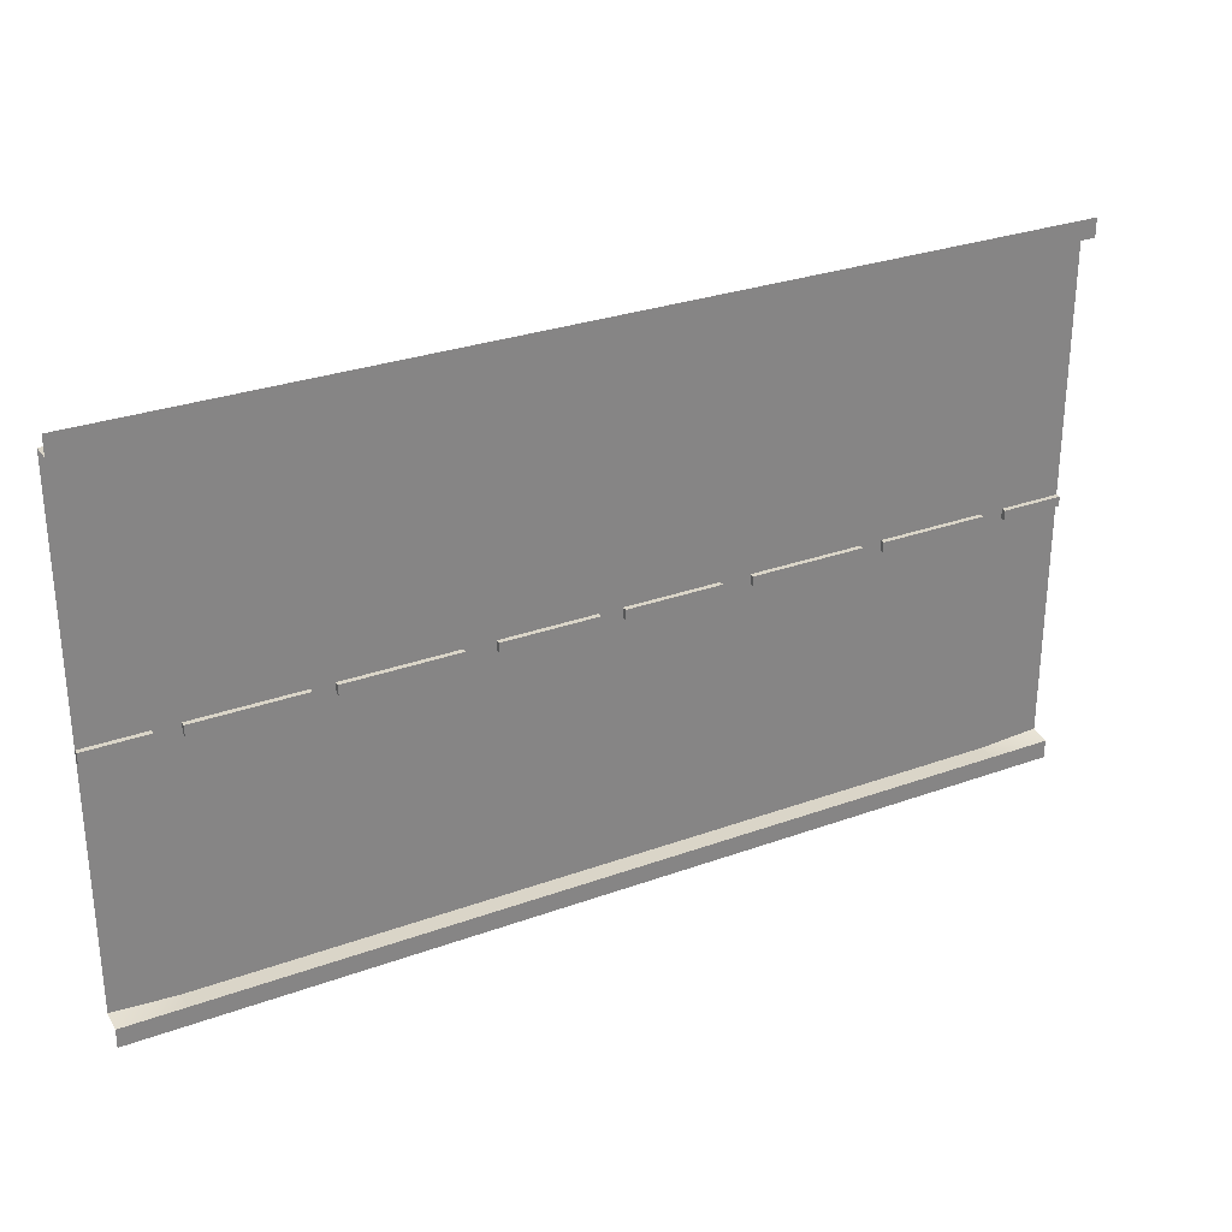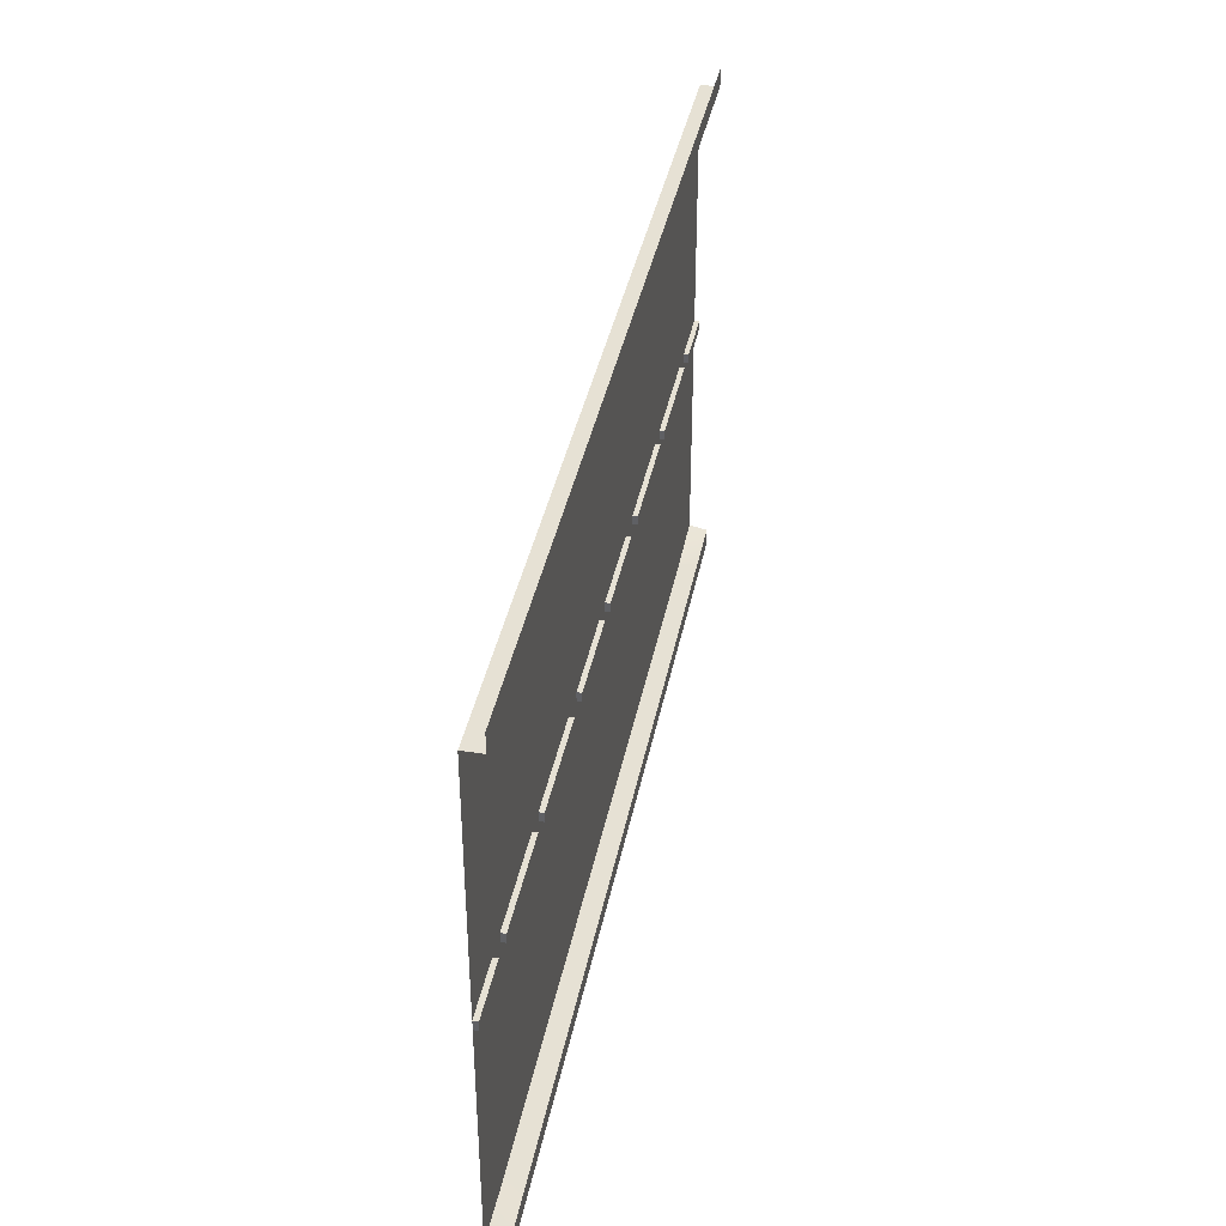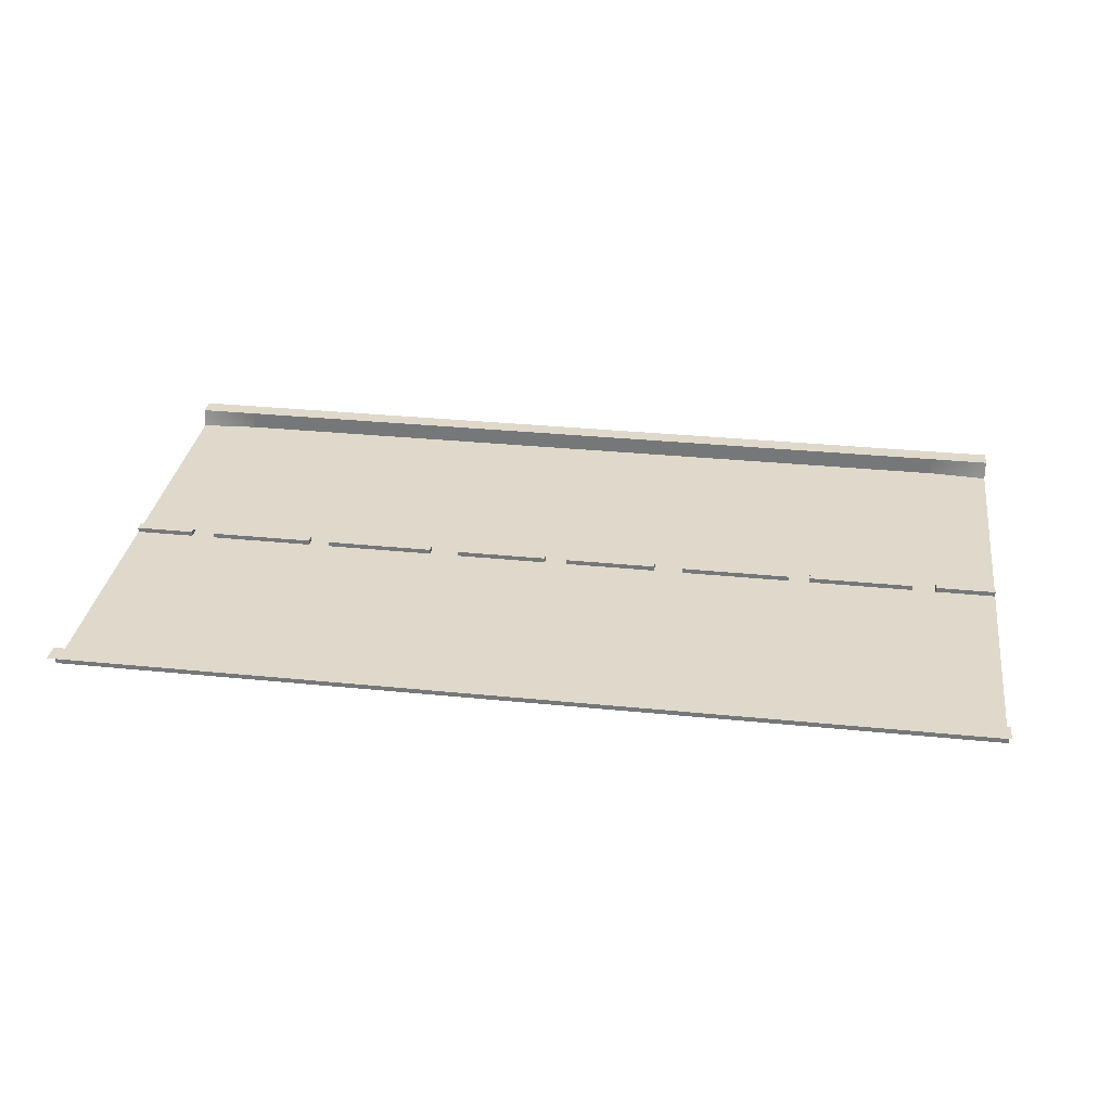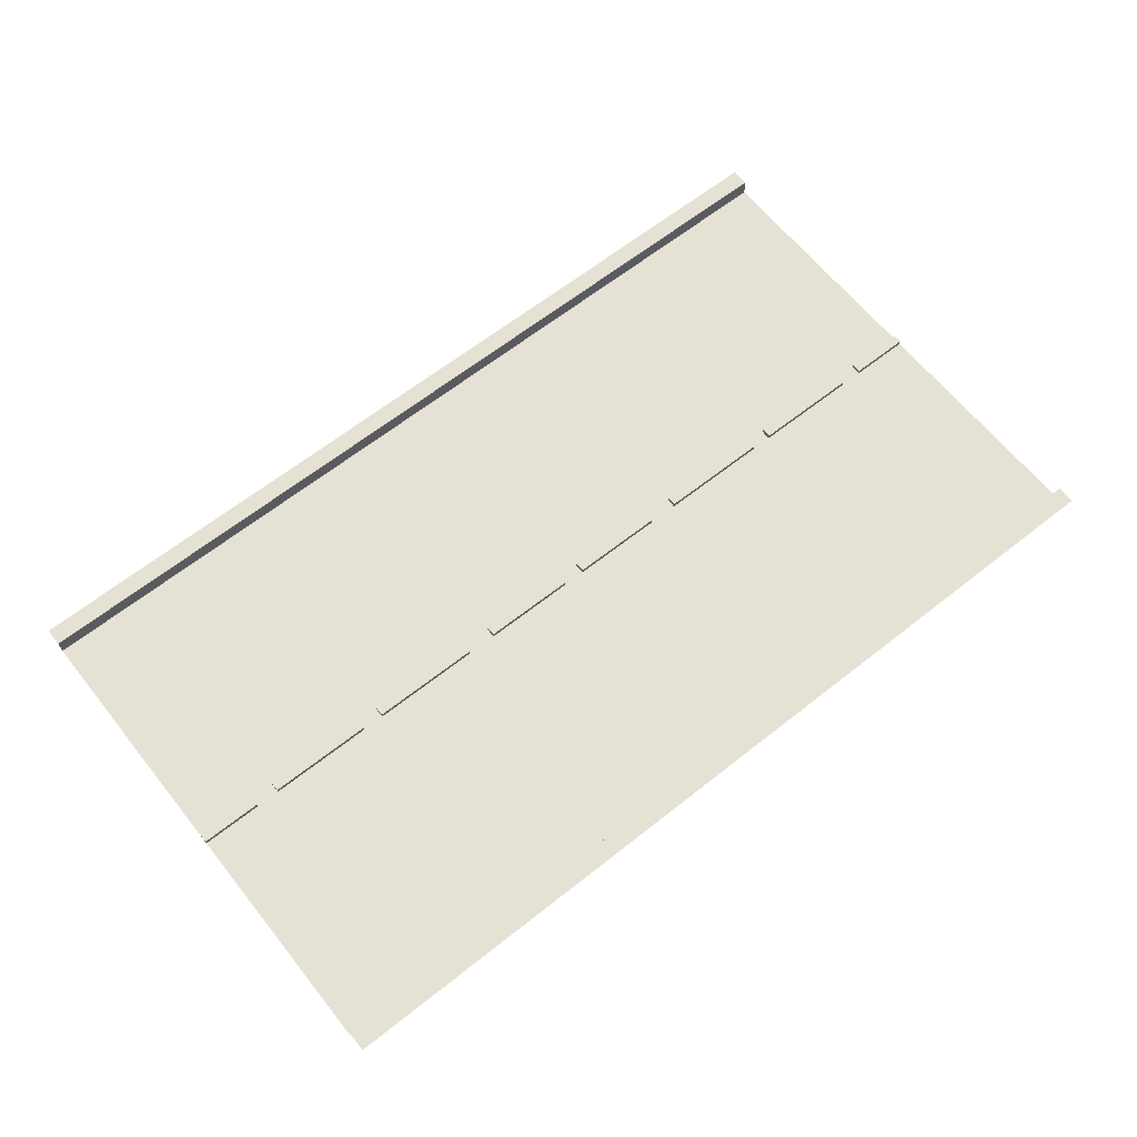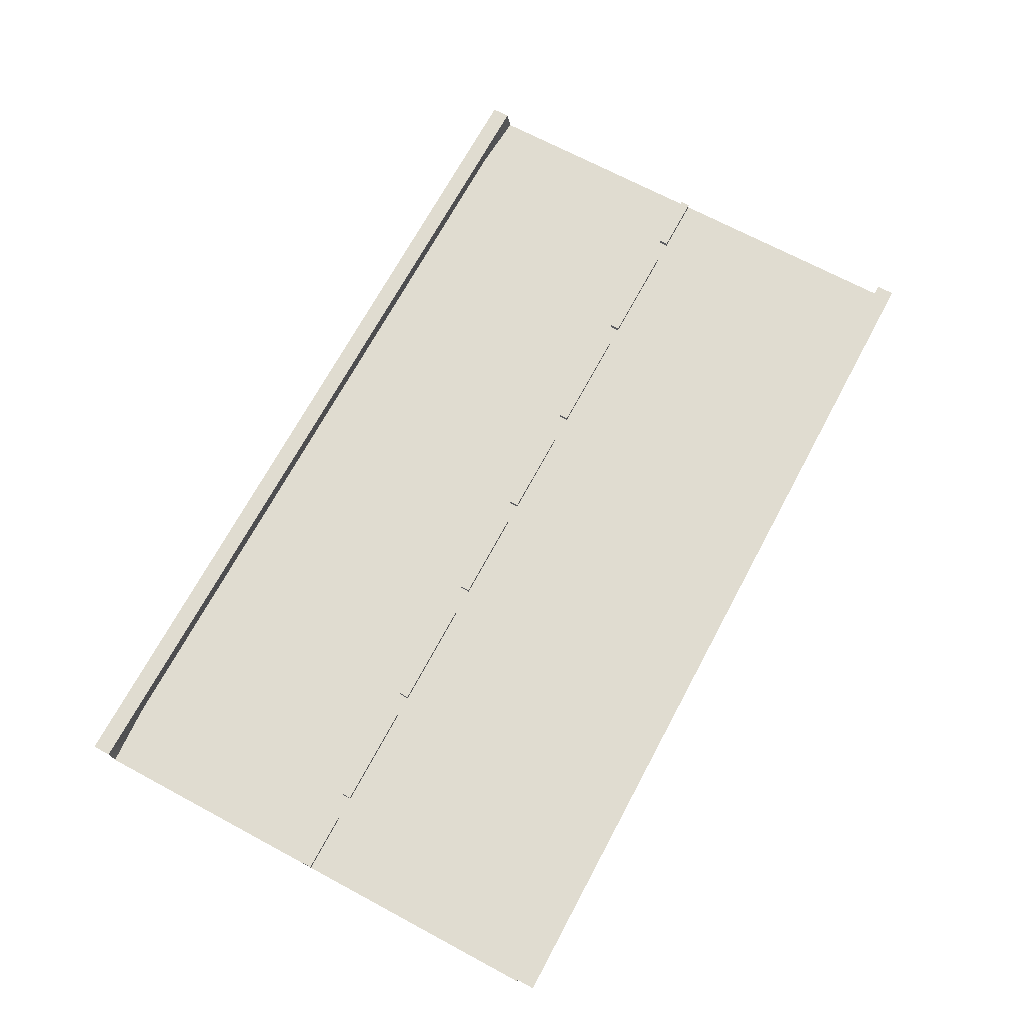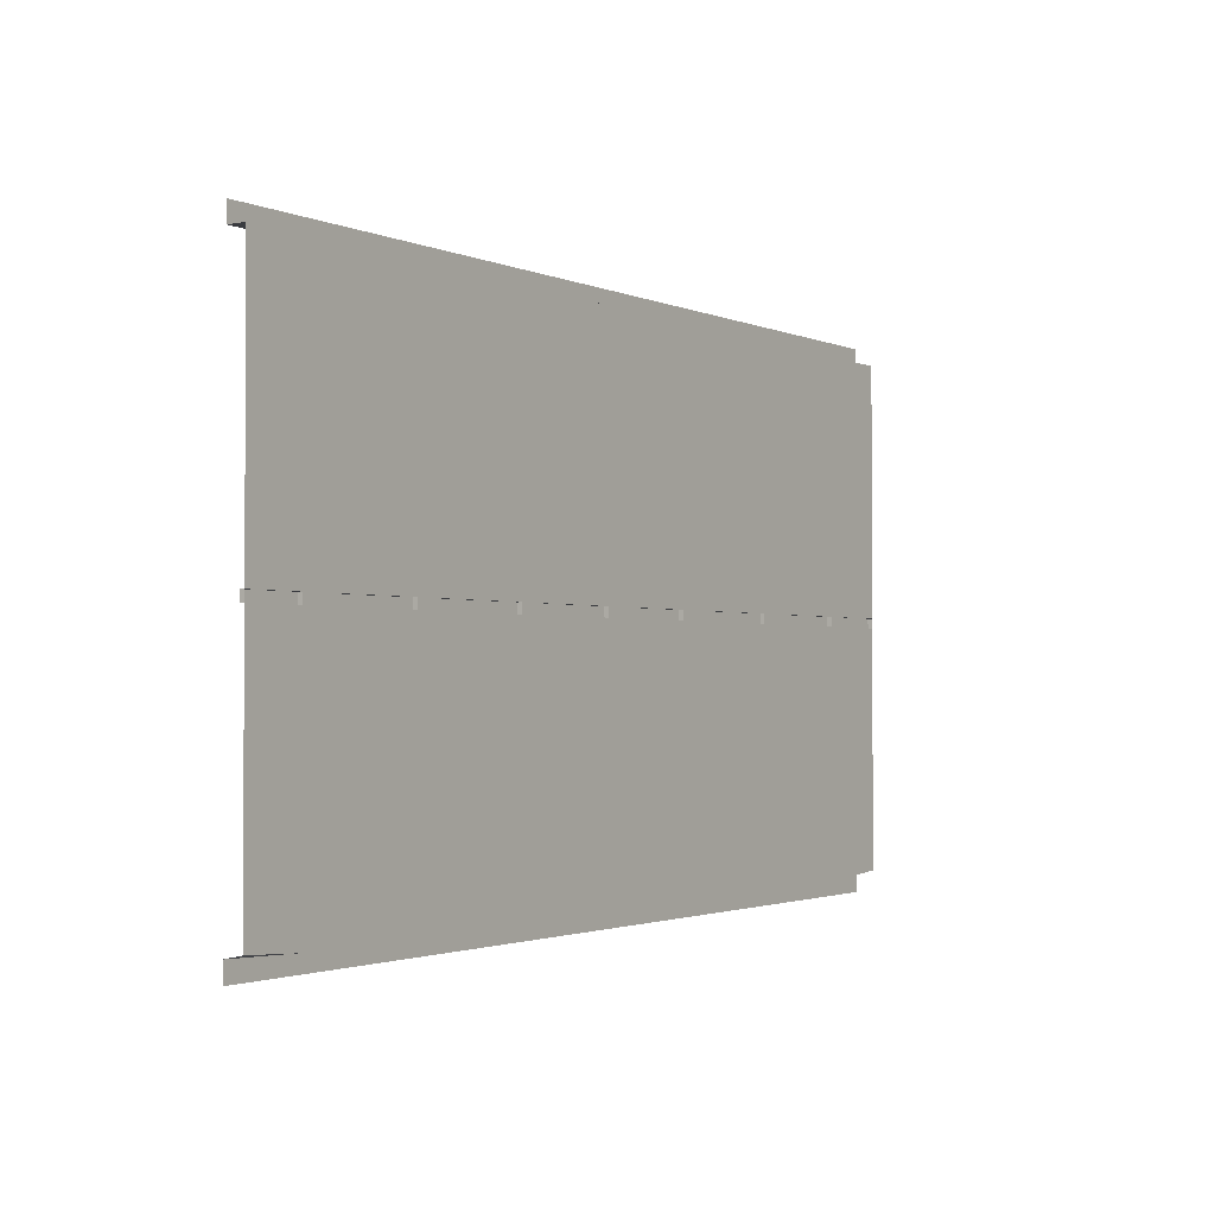
<metadata>
{"format":"obj","ext":"obj","renderer":"f3d","projection":"perspective","resolution":1024,"background":"white","views":[{"elev":29.1,"azim":151.7,"up":"+Z"},{"elev":39.0,"azim":101.1,"up":"+Z"},{"elev":31.8,"azim":8.1,"up":"+Y"},{"elev":64.1,"azim":141.4,"up":"+Y"},{"elev":69.6,"azim":-61.8,"up":"+Y"},{"elev":-1.8,"azim":-56.2,"up":"+Z"}]}
</metadata>
<code>
o Plane
v 5 0 2.75
v 5 -0 -2.708
v 0 0 2.75
v 0 -0 -2.75
v 5 0.2 2.75
v 5 0.2 -2.75
v 0 0.2 2.75
v 0 0.2 -2.75
v 5 0.2 2.95
v 0 0.2 2.95
v 5 0.2 -2.95
v 0 0.2 -2.95
v 4.077 0 2.75
v 4.34 0 2.75
v 4.34 -0 -2.75
v 4.077 -0 -2.75
v 4.077 0.2 2.75
v 4.34 0.2 2.75
v 4.34 0.2 -2.75
v 4.077 0.2 -2.75
v 4.079 0.2 2.95
v 4.34 0.2 2.95
v 4.34 0.2 -2.95
v 4.077 0.2 -2.95
v 5 0 0.006497
v 5 -0 -0.09806
v 0 0 0.006497
v 0 -0 -0.09806
v 4.077 0 0.006497
v 4.077 -0 -0.09806
v 4.34 0 0.006497
v 4.34 -0 -0.09806
v 2.922 -0 -2.75
v 2.922 0.2 -2.75
v 2.922 0.2 -2.95
v 2.922 0 2.75
v 2.922 0.2 2.75
v 2.922 0.2 2.95
v 2.922 0 0.006497
v 2.922 -0 -0.09806
v 2.685 -0 -2.75
v 2.631 0.2 -2.75
v 2.625 0.2 -2.95
v 2.685 0 0.006497
v 2.685 -0 -0.09806
v 2.631 0 2.75
v 2.631 0.2 2.75
v 2.631 0.2 2.95
v 1.475 -0 -2.75
v 1.475 0.2 -2.75
v 1.475 0.2 -2.95
v 1.475 0 0.006497
v 1.475 -0 -0.09806
v 1.475 0 2.75
v 1.475 0.2 2.75
v 1.475 0.2 2.95
v 1.147 -0 -2.75
v 1.147 0.2 -2.75
v 1.147 0.2 -2.95
v 1.147 0 0.006497
v 1.147 -0 -0.09806
v 1.147 0 2.75
v 1.147 0.2 2.75
v 1.147 0.2 2.95
v 0.1259 -0 -2.75
v 0.1259 0.2 -2.75
v 0.1259 0.2 -2.95
v 0.1259 0 0.006497
v 0.1259 -0 -0.09806
v 0.1259 0 2.75
v 0.1259 0.2 2.75
v 0.1259 0.2 2.95
v 5 0.05233 0.006497
v 5 0.05233 -0.09806
v 4.077 0.05233 0.006497
v 4.077 0.05233 -0.09806
v 4.34 0.05233 0.006497
v 4.34 0.05233 -0.09806
v 2.922 0.05233 0.006497
v 2.922 0.05233 -0.09806
v 2.685 0.05233 0.006497
v 2.685 0.05233 -0.09806
v 1.475 0.05233 0.006497
v 1.475 0.05233 -0.09806
v 1.147 0.05233 0.006497
v 1.147 0.05233 -0.09806
v 0.1259 0.05233 0.006497
v 0.1259 0.05233 -0.09806
v -5 0 2.75
v -5 -0 -2.708
v -5 0.2 2.75
v -5 0.2 -2.75
v -5 0.2 2.95
v -5 0.2 -2.95
v -4.077 0 2.75
v -4.34 0 2.75
v -4.34 -0 -2.75
v -4.077 -0 -2.75
v -4.077 0.2 2.75
v -4.34 0.2 2.75
v -4.34 0.2 -2.75
v -4.077 0.2 -2.75
v -4.079 0.2 2.95
v -4.34 0.2 2.95
v -4.34 0.2 -2.95
v -4.077 0.2 -2.95
v -5 0 0.006497
v -5 -0 -0.09806
v -4.077 0 0.006497
v -4.077 -0 -0.09806
v -4.34 0 0.006497
v -4.34 -0 -0.09806
v -2.922 -0 -2.75
v -2.922 0.2 -2.75
v -2.922 0.2 -2.95
v -2.922 0 2.75
v -2.922 0.2 2.75
v -2.922 0.2 2.95
v -2.922 0 0.006497
v -2.922 -0 -0.09806
v -2.685 -0 -2.75
v -2.631 0.2 -2.75
v -2.625 0.2 -2.95
v -2.685 0 0.006497
v -2.685 -0 -0.09806
v -2.631 0 2.75
v -2.631 0.2 2.75
v -2.631 0.2 2.95
v -1.475 -0 -2.75
v -1.475 0.2 -2.75
v -1.475 0.2 -2.95
v -1.475 0 0.006497
v -1.475 -0 -0.09806
v -1.475 0 2.75
v -1.475 0.2 2.75
v -1.475 0.2 2.95
v -1.147 -0 -2.75
v -1.147 0.2 -2.75
v -1.147 0.2 -2.95
v -1.147 0 0.006497
v -1.147 -0 -0.09806
v -1.147 0 2.75
v -1.147 0.2 2.75
v -1.147 0.2 2.95
v -0.1259 -0 -2.75
v -0.1259 0.2 -2.75
v -0.1259 0.2 -2.95
v -0.1259 0 0.006497
v -0.1259 -0 -0.09806
v -0.1259 0 2.75
v -0.1259 0.2 2.75
v -0.1259 0.2 2.95
v -5 0.05233 0.006497
v -5 0.05233 -0.09806
v -4.077 0.05233 0.006497
v -4.077 0.05233 -0.09806
v -4.34 0.05233 0.006497
v -4.34 0.05233 -0.09806
v -2.922 0.05233 0.006497
v -2.922 0.05233 -0.09806
v -2.685 0.05233 0.006497
v -2.685 0.05233 -0.09806
v -1.475 0.05233 0.006497
v -1.475 0.05233 -0.09806
v -1.147 0.05233 0.006497
v -1.147 0.05233 -0.09806
v -0.1259 0.05233 0.006497
v -0.1259 0.05233 -0.09806
f 3 71 70
f 14 5 1
f 13 18 14
f 16 34 33
f 15 20 16
f 6 15 2
f 30 33 40
f 32 16 30
f 2 32 26
f 1 31 14
f 14 29 13
f 31 30 29
f 13 39 36
f 39 80 40
f 31 78 32
f 39 45 44
f 36 44 46
f 40 41 45
f 41 34 42
f 36 17 13
f 49 42 50
f 45 49 53
f 46 52 54
f 40 76 30
f 46 37 36
f 52 61 60
f 54 60 62
f 53 57 61
f 49 58 57
f 54 47 46
f 57 66 65
f 61 65 69
f 62 68 70
f 29 79 39
f 62 55 54
f 68 28 27
f 70 27 3
f 69 4 28
f 65 8 4
f 70 63 62
f 52 84 53
f 68 88 69
f 25 77 31
f 26 73 25
f 32 74 26
f 44 83 52
f 60 87 68
f 53 82 45
f 69 86 61
f 45 81 44
f 61 85 60
f 30 75 29
f 151 3 150
f 91 96 89
f 100 95 96
f 114 98 113
f 102 97 98
f 97 92 90
f 113 110 120
f 98 112 110
f 112 90 108
f 111 89 96
f 109 96 95
f 110 111 109
f 119 95 116
f 160 119 120
f 158 111 112
f 125 119 124
f 124 116 126
f 121 120 125
f 121 114 113
f 99 116 95
f 129 122 121
f 129 125 133
f 132 126 134
f 156 120 110
f 117 126 116
f 141 132 140
f 140 134 142
f 137 133 141
f 138 129 137
f 127 134 126
f 146 137 145
f 145 141 149
f 148 142 150
f 159 109 119
f 135 142 134
f 28 148 27
f 27 150 3
f 4 149 28
f 8 145 4
f 143 150 142
f 164 132 133
f 168 148 149
f 157 107 111
f 153 108 107
f 154 112 108
f 163 124 132
f 167 140 148
f 162 133 125
f 166 149 141
f 161 125 124
f 165 141 140
f 155 110 109
f 3 7 71
f 14 18 5
f 13 17 18
f 16 20 34
f 15 19 20
f 6 19 15
f 30 16 33
f 32 15 16
f 2 15 32
f 1 25 31
f 14 31 29
f 31 32 30
f 13 29 39
f 39 79 80
f 31 77 78
f 39 40 45
f 36 39 44
f 40 33 41
f 41 33 34
f 36 37 17
f 49 41 42
f 45 41 49
f 46 44 52
f 40 80 76
f 46 47 37
f 52 53 61
f 54 52 60
f 53 49 57
f 49 50 58
f 54 55 47
f 57 58 66
f 61 57 65
f 62 60 68
f 29 75 79
f 62 63 55
f 68 69 28
f 70 68 27
f 69 65 4
f 65 66 8
f 70 71 63
f 52 83 84
f 68 87 88
f 25 73 77
f 26 74 73
f 32 78 74
f 44 81 83
f 60 85 87
f 53 84 82
f 69 88 86
f 45 82 81
f 61 86 85
f 30 76 75
f 151 7 3
f 91 100 96
f 100 99 95
f 114 102 98
f 102 101 97
f 97 101 92
f 113 98 110
f 98 97 112
f 112 97 90
f 111 107 89
f 109 111 96
f 110 112 111
f 119 109 95
f 160 159 119
f 158 157 111
f 125 120 119
f 124 119 116
f 121 113 120
f 121 122 114
f 99 117 116
f 129 130 122
f 129 121 125
f 132 124 126
f 156 160 120
f 117 127 126
f 141 133 132
f 140 132 134
f 137 129 133
f 138 130 129
f 127 135 134
f 146 138 137
f 145 137 141
f 148 140 142
f 159 155 109
f 135 143 142
f 28 149 148
f 27 148 150
f 4 145 149
f 8 146 145
f 143 151 150
f 164 163 132
f 168 167 148
f 157 153 107
f 153 154 108
f 154 158 112
f 163 161 124
f 167 165 140
f 162 164 133
f 166 168 149
f 161 162 125
f 165 166 141
f 155 156 110
f 75 80 79
f 73 78 77
f 81 84 83
f 85 88 87
f 160 155 159
f 158 153 157
f 164 161 163
f 168 165 167
f 75 76 80
f 73 74 78
f 81 82 84
f 85 86 88
f 160 156 155
f 158 154 153
f 164 162 161
f 168 166 165
f 7 72 71
f 20 35 34
f 19 24 20
f 11 19 6
f 18 9 5
f 18 21 22
f 42 35 43
f 17 38 21
f 50 43 51
f 37 48 38
f 50 59 58
f 55 48 47
f 66 59 67
f 63 56 55
f 66 12 8
f 71 64 63
f 152 7 151
f 115 102 114
f 106 101 102
f 101 94 92
f 93 100 91
f 100 103 99
f 122 115 114
f 99 118 117
f 130 123 122
f 117 128 127
f 139 130 138
f 128 135 127
f 146 139 138
f 136 143 135
f 12 146 8
f 144 151 143
f 7 10 72
f 20 24 35
f 19 23 24
f 11 23 19
f 18 22 9
f 18 17 21
f 42 34 35
f 17 37 38
f 50 42 43
f 37 47 48
f 50 51 59
f 55 56 48
f 66 58 59
f 63 64 56
f 66 67 12
f 71 72 64
f 152 10 7
f 115 106 102
f 106 105 101
f 101 105 94
f 93 104 100
f 100 104 103
f 122 123 115
f 99 103 118
f 130 131 123
f 117 118 128
f 139 131 130
f 128 136 135
f 146 147 139
f 136 144 143
f 12 147 146
f 144 152 151

</code>
